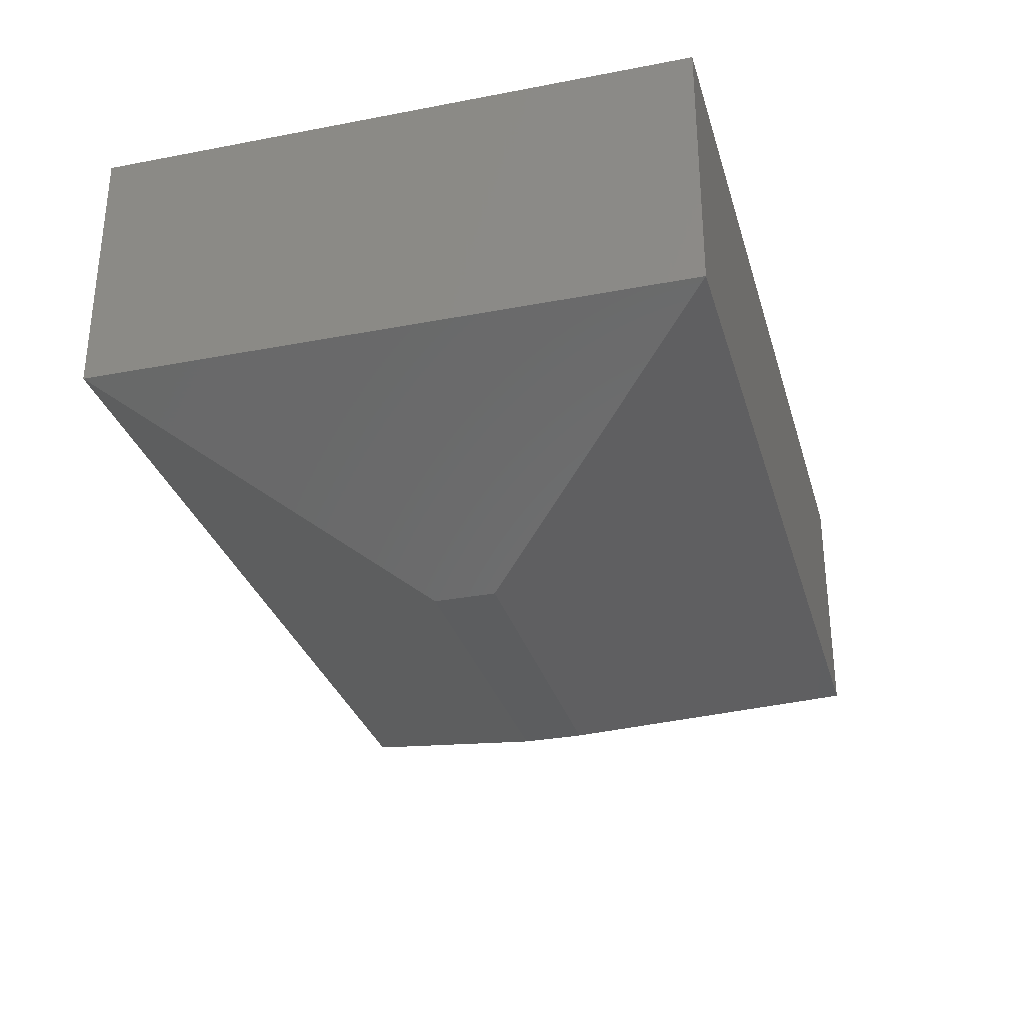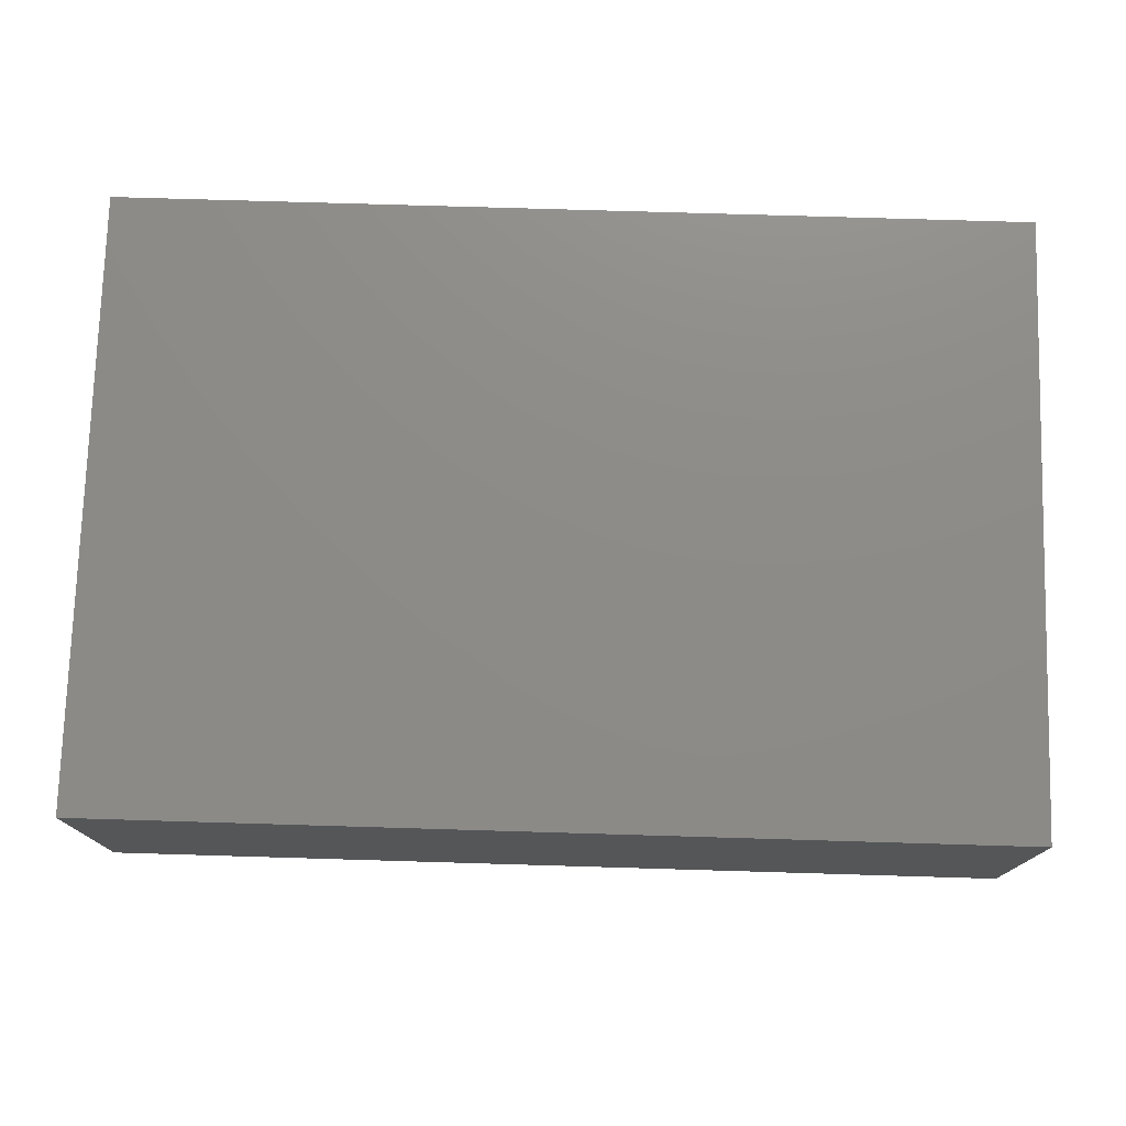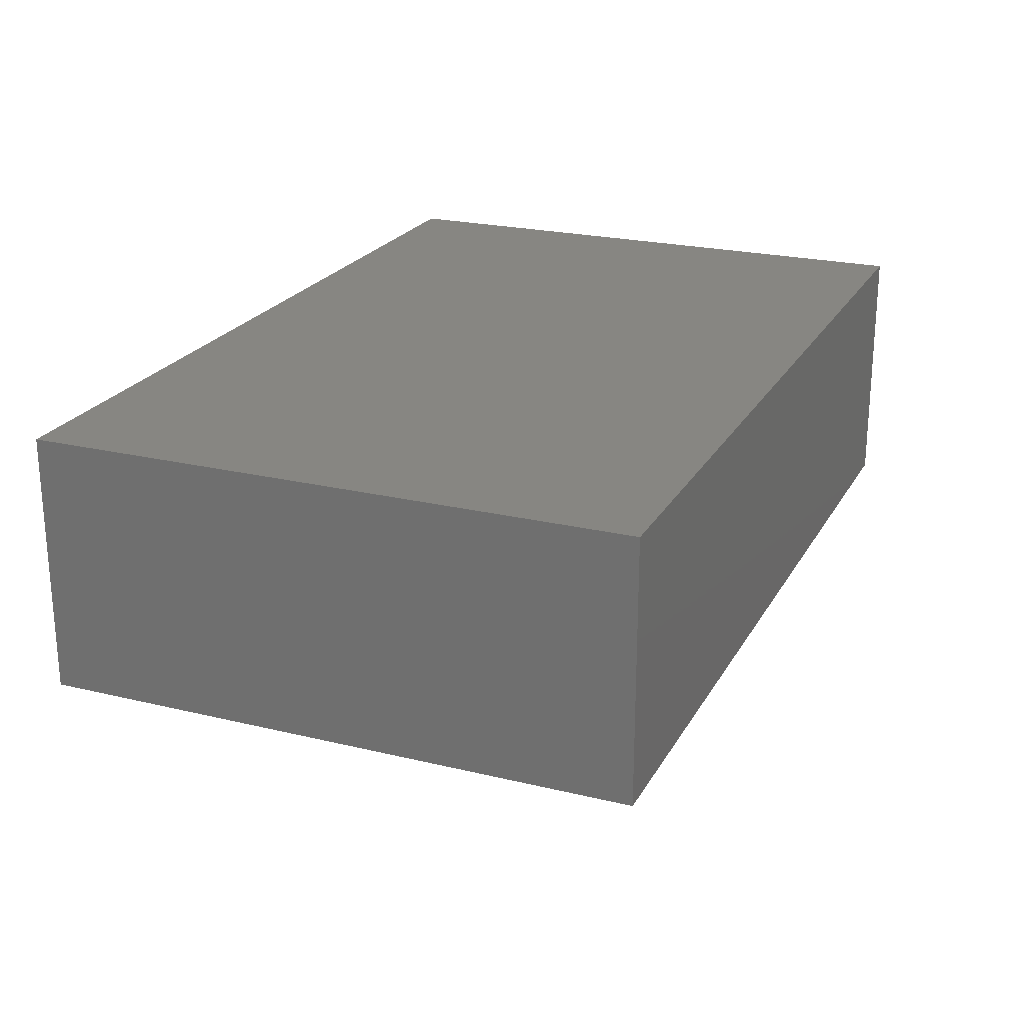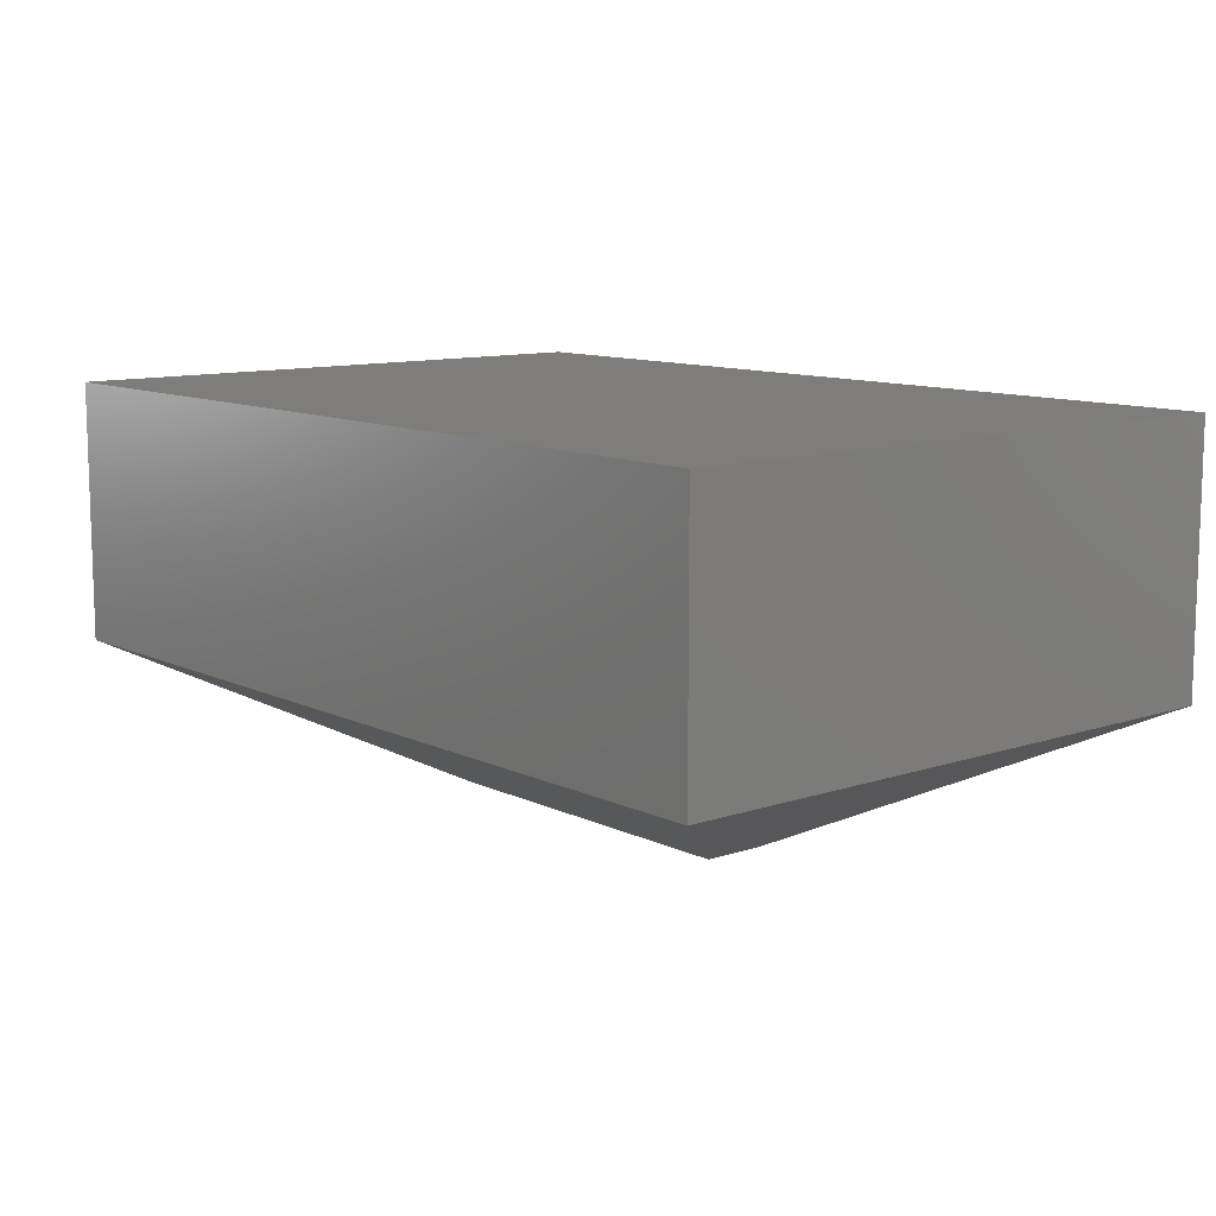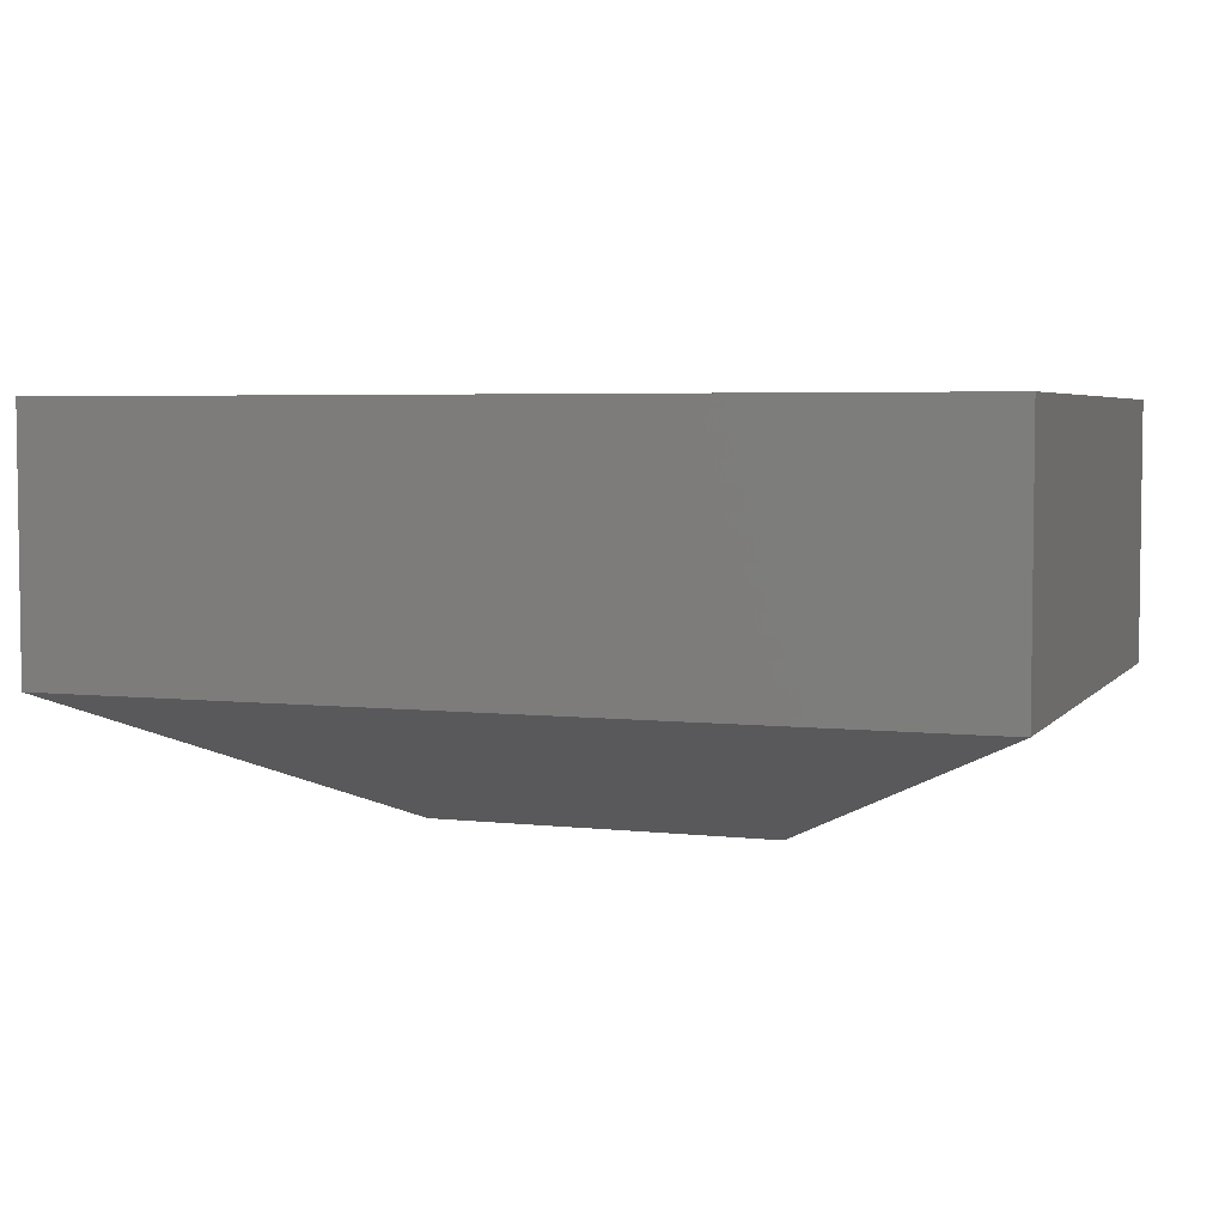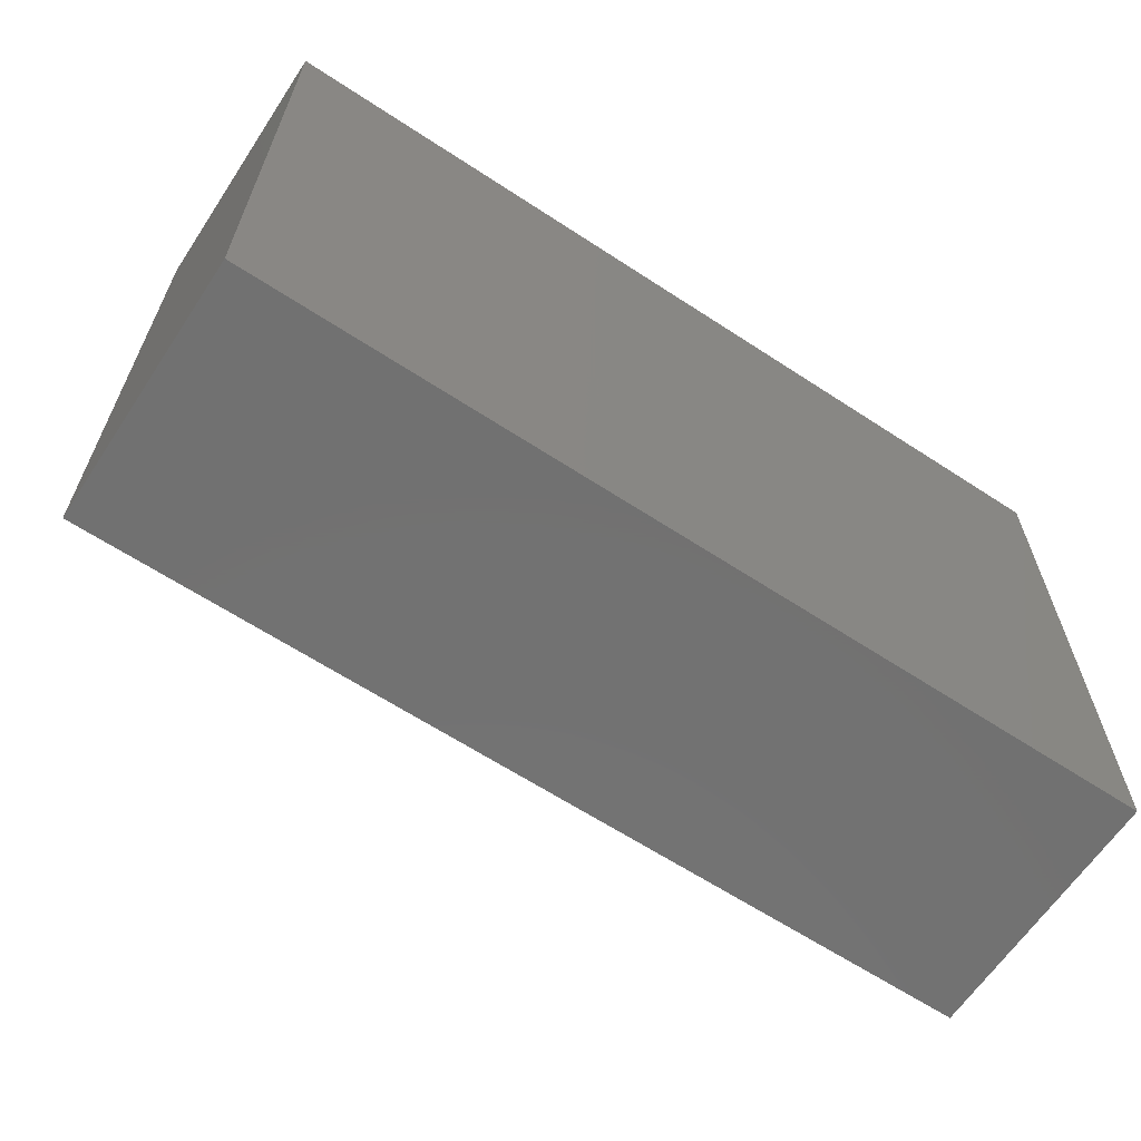
<metadata>
{"format":"stl","ext":"stl","renderer":"f3d","projection":"perspective","resolution":1024,"background":"white","views":[{"elev":-30.7,"azim":-74.6,"up":"+Y"},{"elev":75.6,"azim":1.7,"up":"+Y"},{"elev":22.9,"azim":112.5,"up":"+Y"},{"elev":10.6,"azim":49.9,"up":"+Y"},{"elev":4.5,"azim":-159.9,"up":"+Y"},{"elev":-63.6,"azim":146.5,"up":"+Z"}]}
</metadata>
<code>
# stl→obj: 12 verts, 20 faces
v 0.2266 0 0.2266
v 0.5234 0 0.2266
v 0.2266 0 0.2787
v 0.5234 0 0.2787
v 3.094e-17 0.3359 0.5053
v 0 0.3359 0
v 3.094e-17 0.1172 0.5053
v -5.551e-17 0.1172 3.399e-33
v 0.75 0.3359 0.5053
v 0.75 0.1172 0.5053
v 0.75 0.3359 -4.592e-17
v 0.75 0.1172 -4.592e-17
f 1 2 3
f 3 2 4
f 5 6 7
f 7 6 8
f 9 5 10
f 10 5 7
f 11 9 12
f 12 9 10
f 6 11 8
f 8 11 12
f 7 3 10
f 10 3 4
f 10 4 12
f 12 4 2
f 12 2 8
f 8 2 1
f 8 1 7
f 7 1 3
f 6 5 11
f 11 5 9

</code>
